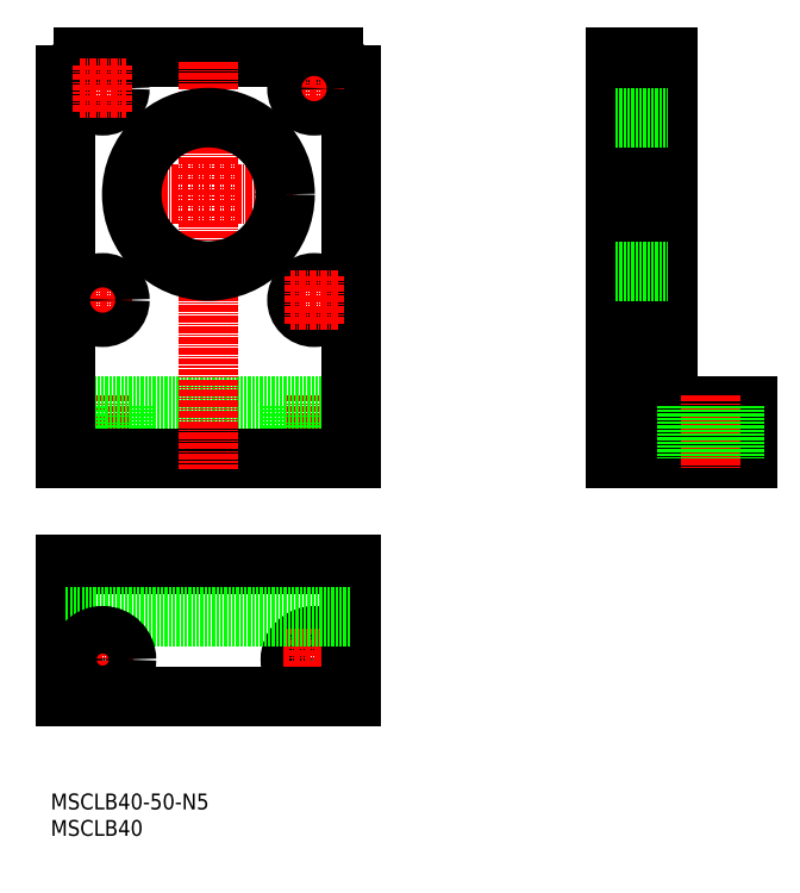
<metadata>
{"format":"dxf","ext":"dxf","renderer":"ezdxf+matplotlib","layout":"modelspace","background":"white","min_lineweight":24,"dpi":150}
</metadata>
<code>
0
SECTION
2
ENTITIES
0
TEXT
8
0
10
96.44
20
15.05
30
0
40
3
1
MSCLB40
11
96.44
21
16.55
31
0
73
     2
0
TEXT
8
0
10
96.44
20
20.05
30
0
40
3
1
MSCLB40-50-N5
11
96.44
21
21.55
31
0
73
     2
0
LINE
8
0
10
203.3
20
119.6
30
0
11
213.3
21
119.6
31
0
0
LINE
8
0
10
203.3
20
113.1
30
0
11
213.3
21
113.1
31
0
0
CIRCLE
8
0
10
106.3
20
156.4
30
0
40
3.25
0
LINE
8
0
10
110.8
20
96.39
30
0
11
110.8
21
86.39
31
0
0
LINE
8
0
10
141.8
20
96.39
30
0
11
141.8
21
86.39
31
0
0
CIRCLE
8
0
10
146.3
20
48.39
30
0
40
4.5
0
LINE
8
CENTER
10
202.3
20
156.4
30
0
11
214.3
21
156.4
31
0
0
LINE
8
0
10
203.3
20
159.6
30
0
11
213.3
21
159.6
31
0
0
LINE
8
0
10
203.3
20
153.1
30
0
11
213.3
21
153.1
31
0
0
LINE
8
CENTER
10
202.3
20
116.4
30
0
11
214.3
21
116.4
31
0
0
LINE
8
0
10
213.3
20
161.6
30
0
11
203.3
21
161.6
31
0
0
LINE
8
0
10
213.3
20
159
30
0
11
203.3
21
159
31
0
0
LINE
8
0
10
213.3
20
162.4
30
0
11
203.3
21
162.4
31
0
0
LINE
8
0
10
228.3
20
96.39
30
0
11
228.3
21
86.39
31
0
0
LINE
8
0
10
213.3
20
96.39
30
0
11
228.3
21
96.39
31
0
0
LINE
8
0
10
203.3
20
86.39
30
0
11
228.3
21
86.39
31
0
0
LINE
8
0
10
213.3
20
162.4
30
0
11
213.3
21
96.39
31
0
0
LINE
8
0
10
203.3
20
162.4
30
0
11
203.3
21
86.39
31
0
0
LINE
8
CENTER
10
140.4
20
48.39
30
0
11
152.1
21
48.39
31
0
0
LINE
8
CENTER
10
146.3
20
54.25
30
0
11
146.3
21
42.53
31
0
0
LINE
8
0
10
99.28
20
41.39
30
0
11
99.28
21
66.39
31
0
0
LINE
8
0
10
153.3
20
66.39
30
0
11
153.3
21
41.39
31
0
0
LINE
8
0
10
99.28
20
41.39
30
0
11
153.3
21
41.39
31
0
0
LINE
8
0
10
99.28
20
66.39
30
0
11
153.3
21
66.39
31
0
0
LINE
8
0
10
99.28
20
56.39
30
0
11
153.3
21
56.39
31
0
0
ARC
8
0
10
133.3
20
142.4
30
0
40
26
50
39.72
51
50.28
0
ARC
8
0
10
119.3
20
142.4
30
0
40
26
50
129.7
51
140.3
0
LINE
8
0
10
102.7
20
162.4
30
0
11
149.9
21
162.4
31
0
0
LINE
8
0
10
150.8
20
96.39
30
0
11
150.8
21
86.39
31
0
0
LINE
8
CENTER
10
146.3
20
98.39
30
0
11
146.3
21
84.39
31
0
0
LINE
8
CENTER
10
106.3
20
98.39
30
0
11
106.3
21
84.39
31
0
0
LINE
8
0
10
101.8
20
96.39
30
0
11
101.8
21
86.39
31
0
0
LINE
8
0
10
99.28
20
96.39
30
0
11
153.3
21
96.39
31
0
0
LINE
8
0
10
99.28
20
86.39
30
0
11
153.3
21
86.39
31
0
0
LINE
8
0
10
99.28
20
159
30
0
11
99.28
21
86.39
31
0
0
LINE
8
0
10
153.3
20
159
30
0
11
153.3
21
86.39
31
0
0
LINE
8
CENTER
10
126.3
20
161.4
30
0
11
126.3
21
84.39
31
0
0
LINE
8
CENTER
10
109.3
20
136.4
30
0
11
143.3
21
136.4
31
0
0
LINE
8
CENTER
10
106.3
20
152
30
0
11
106.3
21
160.8
31
0
0
LINE
8
CENTER
10
101.8
20
156.4
30
0
11
110.7
21
156.4
31
0
0
LINE
8
CENTER
10
150.7
20
156.4
30
0
11
141.8
21
156.4
31
0
0
LINE
8
CENTER
10
146.3
20
152
30
0
11
146.3
21
160.8
31
0
0
CIRCLE
8
0
10
146.3
20
156.4
30
0
40
3.25
0
LINE
8
CENTER
10
221.3
20
98.39
30
0
11
221.3
21
84.39
31
0
0
LINE
8
CENTER
10
106.3
20
54.25
30
0
11
106.3
21
42.53
31
0
0
LINE
8
CENTER
10
112.1
20
48.39
30
0
11
100.4
21
48.39
31
0
0
CIRCLE
8
0
10
106.3
20
48.39
30
0
40
4.5
0
LINE
8
CENTER
10
101.8
20
116.4
30
0
11
110.7
21
116.4
31
0
0
LINE
8
CENTER
10
106.3
20
112
30
0
11
106.3
21
120.8
31
0
0
CIRCLE
8
0
10
106.3
20
116.4
30
0
40
3.25
0
CIRCLE
8
0
10
146.3
20
116.4
30
0
40
3.25
0
LINE
8
CENTER
10
146.3
20
112
30
0
11
146.3
21
120.8
31
0
0
LINE
8
CENTER
10
150.7
20
116.4
30
0
11
141.8
21
116.4
31
0
0
LINE
8
0
10
225.8
20
96.39
30
0
11
225.8
21
86.39
31
0
0
LINE
8
0
10
216.8
20
96.39
30
0
11
216.8
21
86.39
31
0
0
CIRCLE
8
0
10
126.3
20
136.4
30
0
40
14.5
0
LINE
8
0
10
203.3
20
150.9
30
0
11
213.3
21
150.9
31
0
0
LINE
8
0
10
203.3
20
121.9
30
0
11
213.3
21
121.9
31
0
0
LINE
8
0
10
203.3
20
121.9
30
0
11
213.3
21
121.9
31
0
0
LINE
8
0
10
203.3
20
150.9
30
0
11
213.3
21
150.9
31
0
0
ENDSEC
0
EOF

</code>
